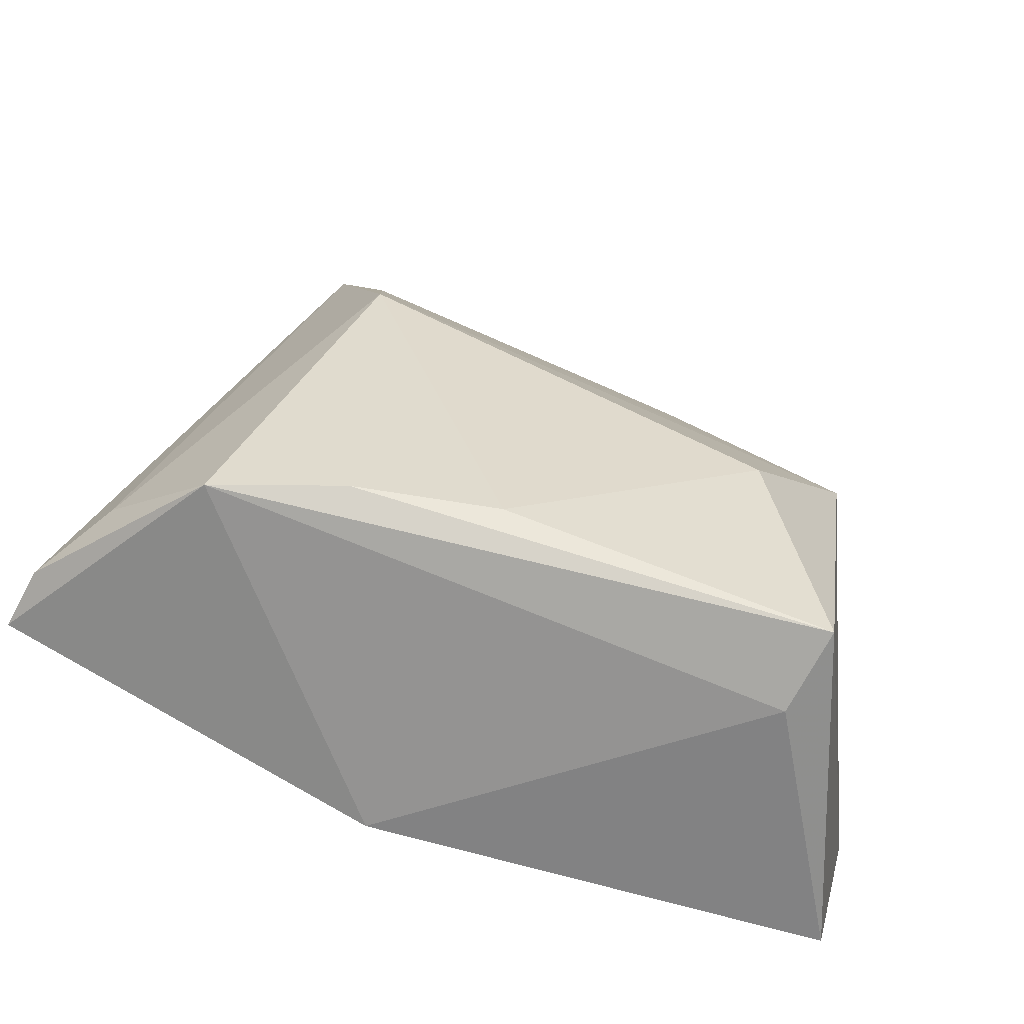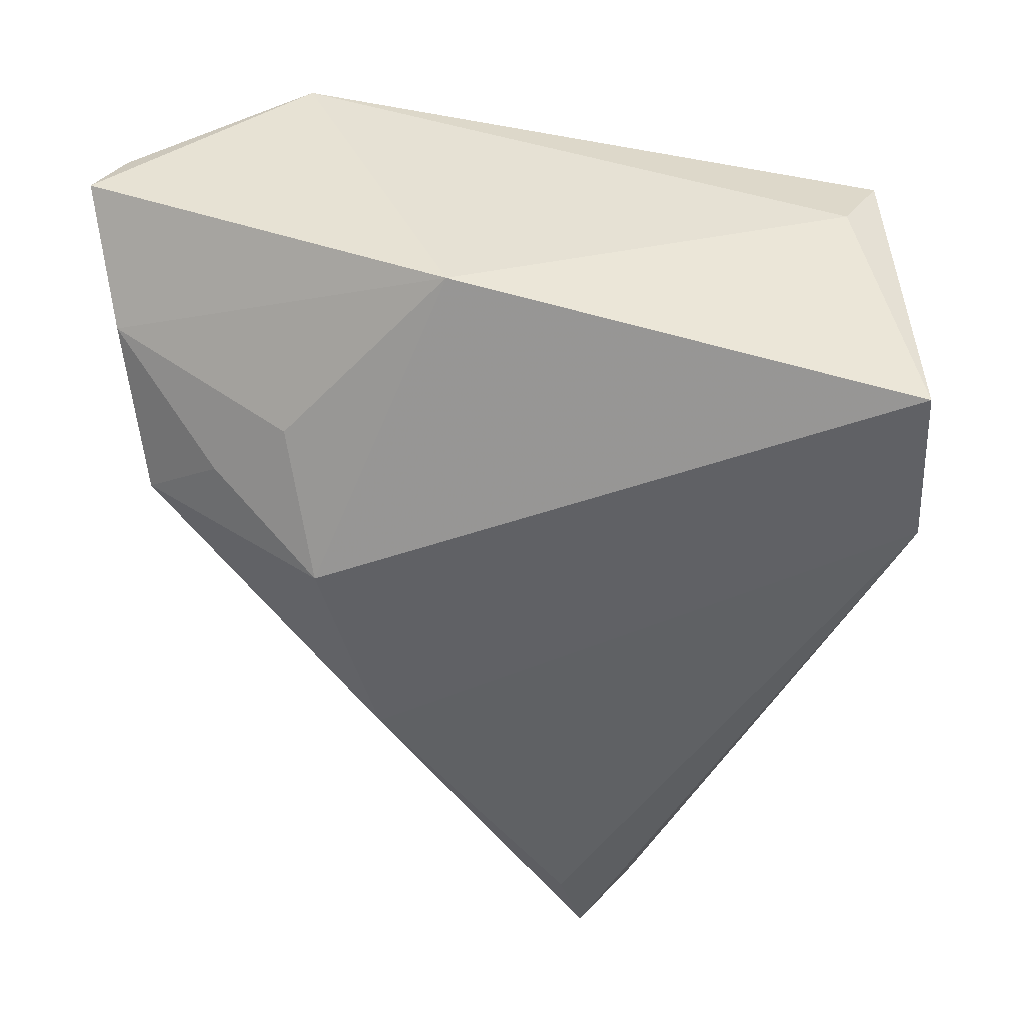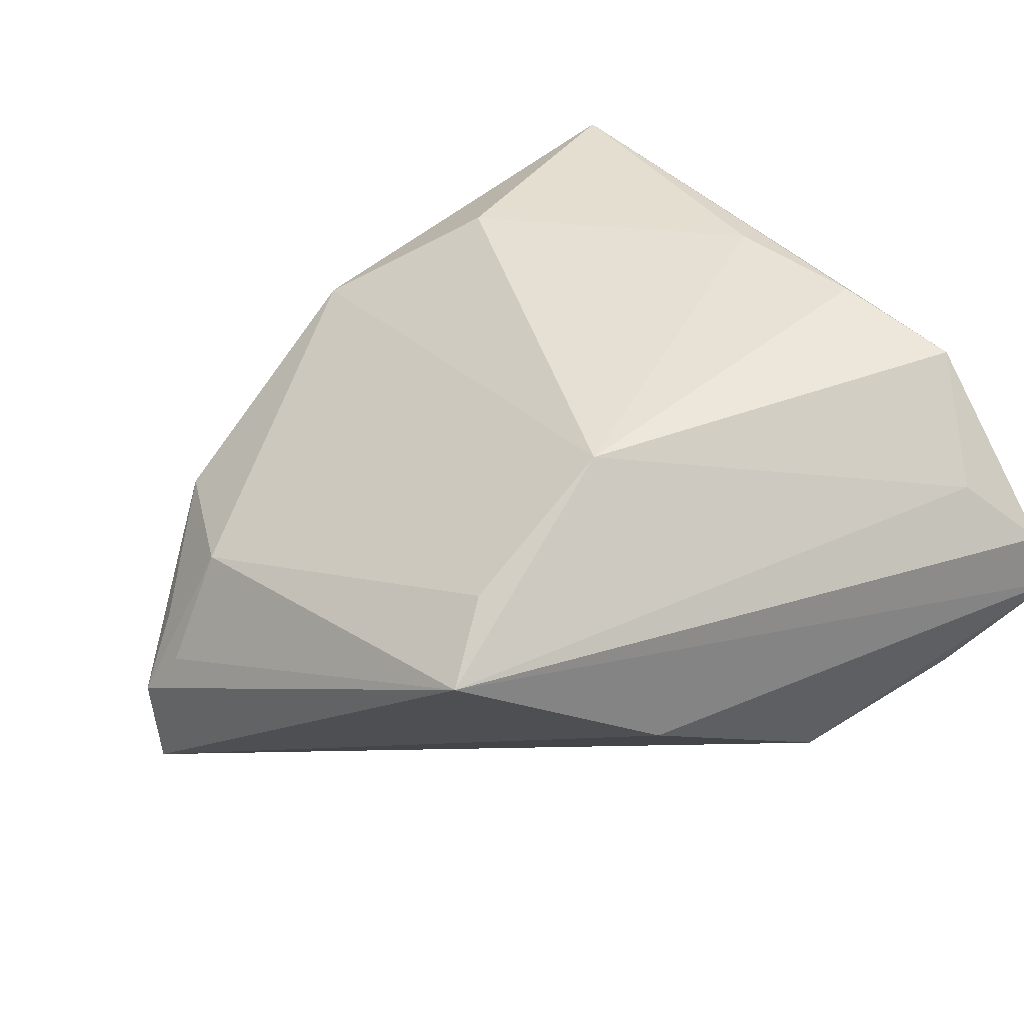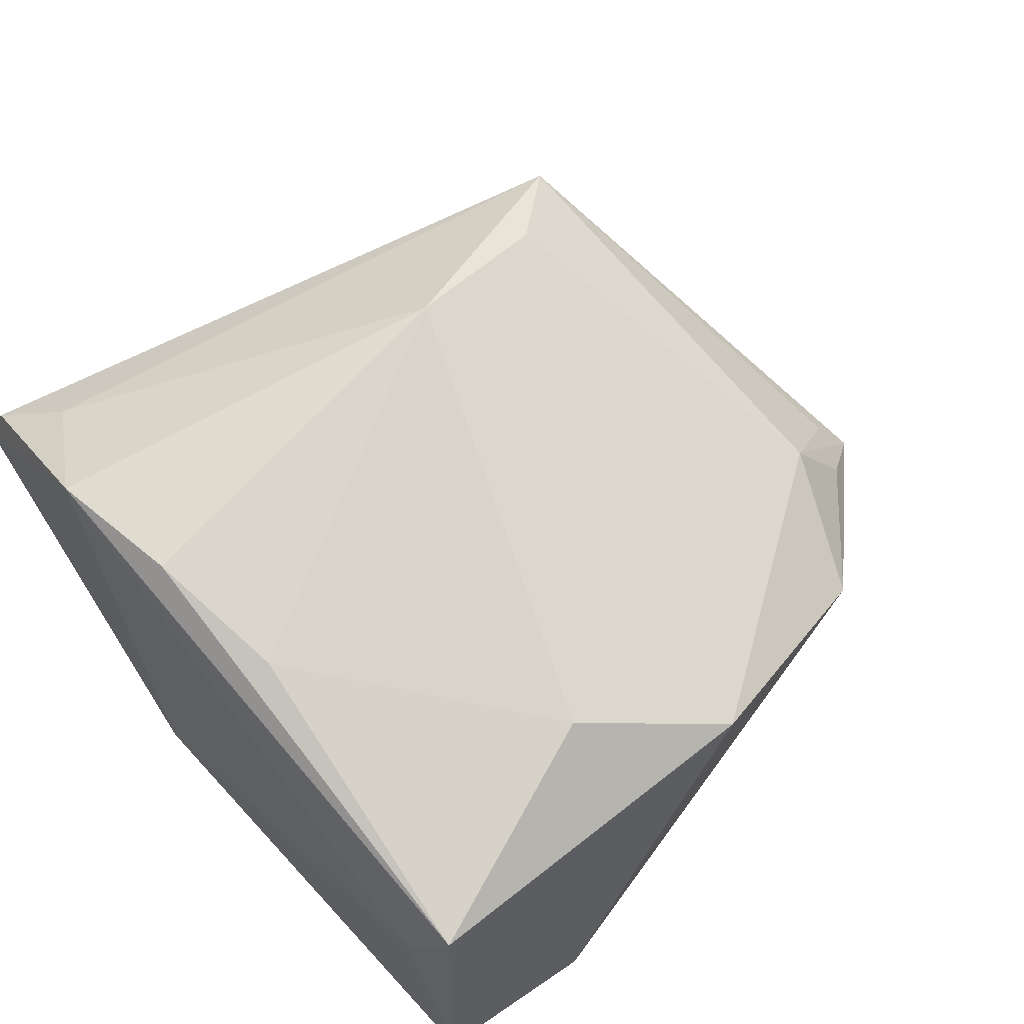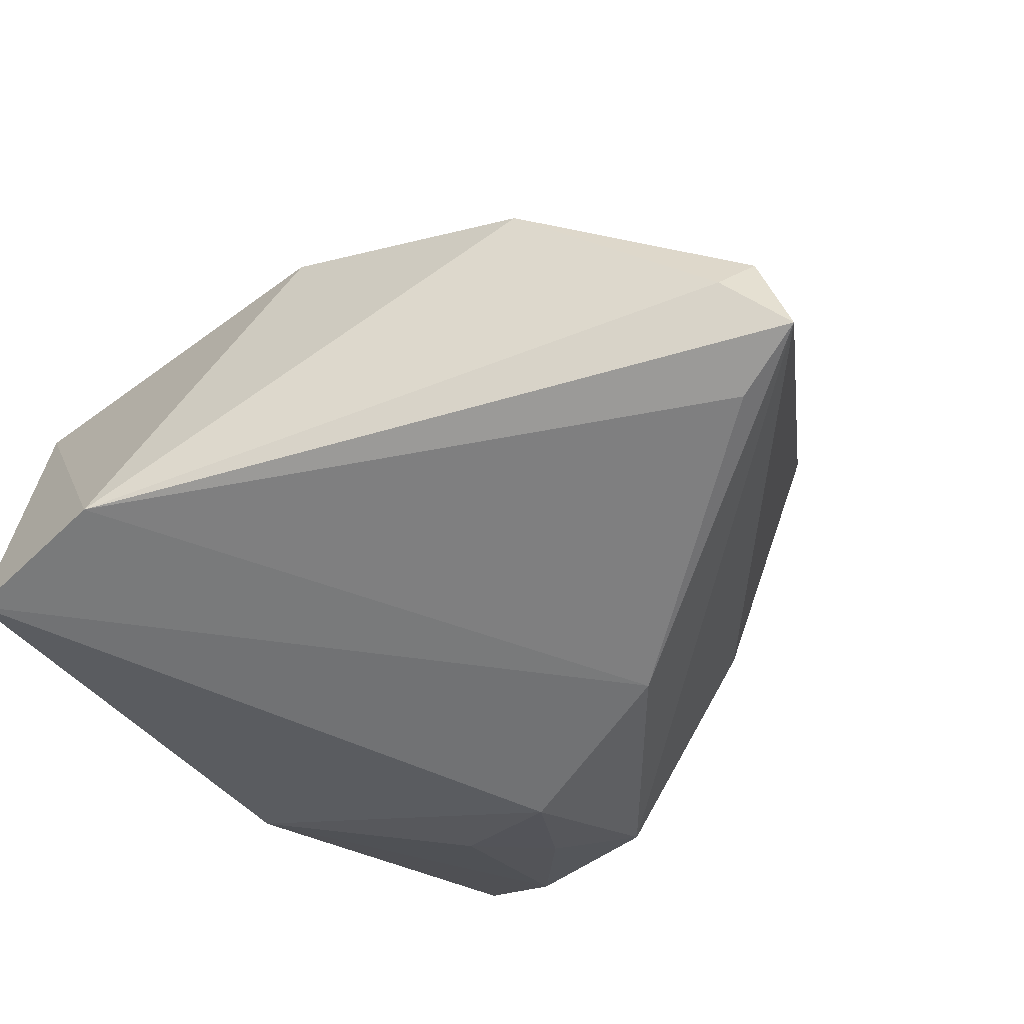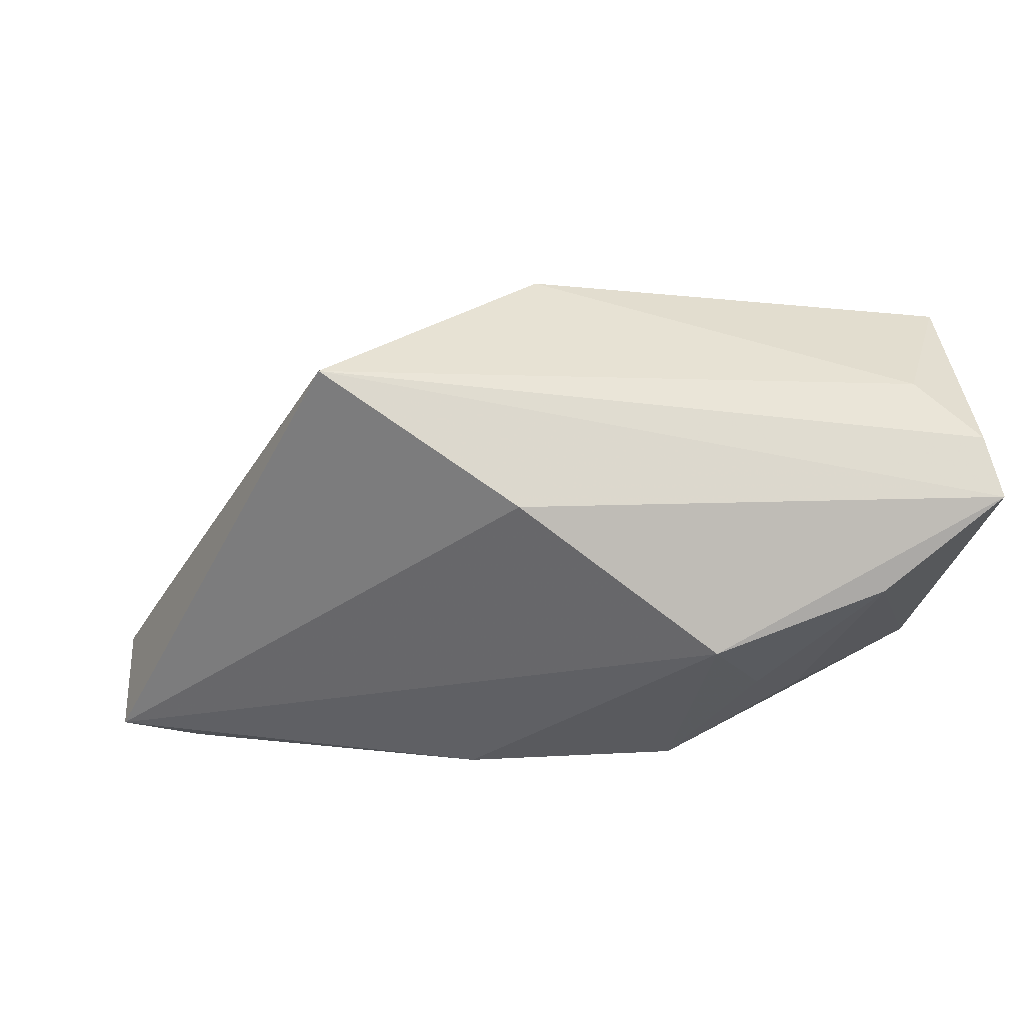
<metadata>
{"format":"obj","ext":"obj","renderer":"f3d","projection":"perspective","resolution":1024,"background":"white","views":[{"elev":27.6,"azim":-76.3,"up":"+Z"},{"elev":-46.2,"azim":-87.3,"up":"+Z"},{"elev":53.4,"azim":149.2,"up":"+Z"},{"elev":63.6,"azim":-34.9,"up":"+Z"},{"elev":-59.7,"azim":44.7,"up":"+Z"},{"elev":4.8,"azim":173.9,"up":"+Z"}]}
</metadata>
<code>
v -0.03999 0.04872 0.008554
v 0.02793 0.02407 0.02526
v 0.04674 -0.0125 0.002339
v 0.009109 0.01848 0.03265
v -0.03843 0.02418 0.02863
v 0.05342 -0.01392 -0.007522
v 0.03578 0.03209 0.02237
v -0.01503 0.03547 -0.01391
v 0.05669 -0.01241 -0.01896
v -0.03852 0.04543 0.015
v -0.001556 0.0003895 0.02808
v -0.004454 -0.03169 0.02054
v -0.02181 0.02638 -0.01548
v -0.0271 0.04641 -0.002152
v -0.008417 0.04456 -0.009244
v 0.01685 0.0184 -0.02589
v -0.006594 0.02394 -0.02421
v -0.01247 -0.04518 -0.02589
v 0.01366 0.04167 0.007292
v -0.03254 0.03798 0.02084
v -0.03324 -0.03945 0.006014
v 0.05562 -0.007375 -0.007856
v 0.04154 -0.02951 -0.004137
v -0.04037 0.00663 -0.01202
v 0.01405 -0.03956 0.0092
v -0.03035 -0.04386 0.01498
v -0.03017 -0.007094 0.02533
v 0.05976 -0.009088 -0.01398
v 0.06077 -0.005189 -0.02457
v -0.03429 0.00914 0.02829
v 0.0511 -0.002838 -0.02589
v -0.03177 -0.04518 -0.02535
f 17 32 24
f 24 32 21
f 21 5 24
f 16 15 29
f 17 15 16
f 29 31 16
f 16 32 17
f 12 25 4
f 21 32 26
f 25 12 26
f 26 5 21
f 10 5 20
f 20 5 4
f 20 7 10
f 4 7 20
f 10 7 1
f 1 5 10
f 1 24 5
f 32 16 18
f 18 16 31
f 18 31 29
f 18 26 32
f 25 26 18
f 27 26 12
f 15 1 19
f 19 1 7
f 29 15 19
f 19 7 29
f 14 1 15
f 24 1 14
f 7 3 22
f 29 7 28
f 7 22 28
f 28 3 6
f 28 22 3
f 29 28 9
f 9 18 29
f 2 7 4
f 2 3 7
f 4 25 2
f 25 3 2
f 23 3 25
f 6 3 23
f 23 28 6
f 23 9 28
f 25 18 23
f 18 9 23
f 4 5 30
f 30 27 4
f 5 26 30
f 26 27 30
f 11 12 4
f 4 27 11
f 11 27 12
f 8 15 17
f 8 14 15
f 17 24 13
f 24 14 13
f 13 8 17
f 14 8 13

</code>
